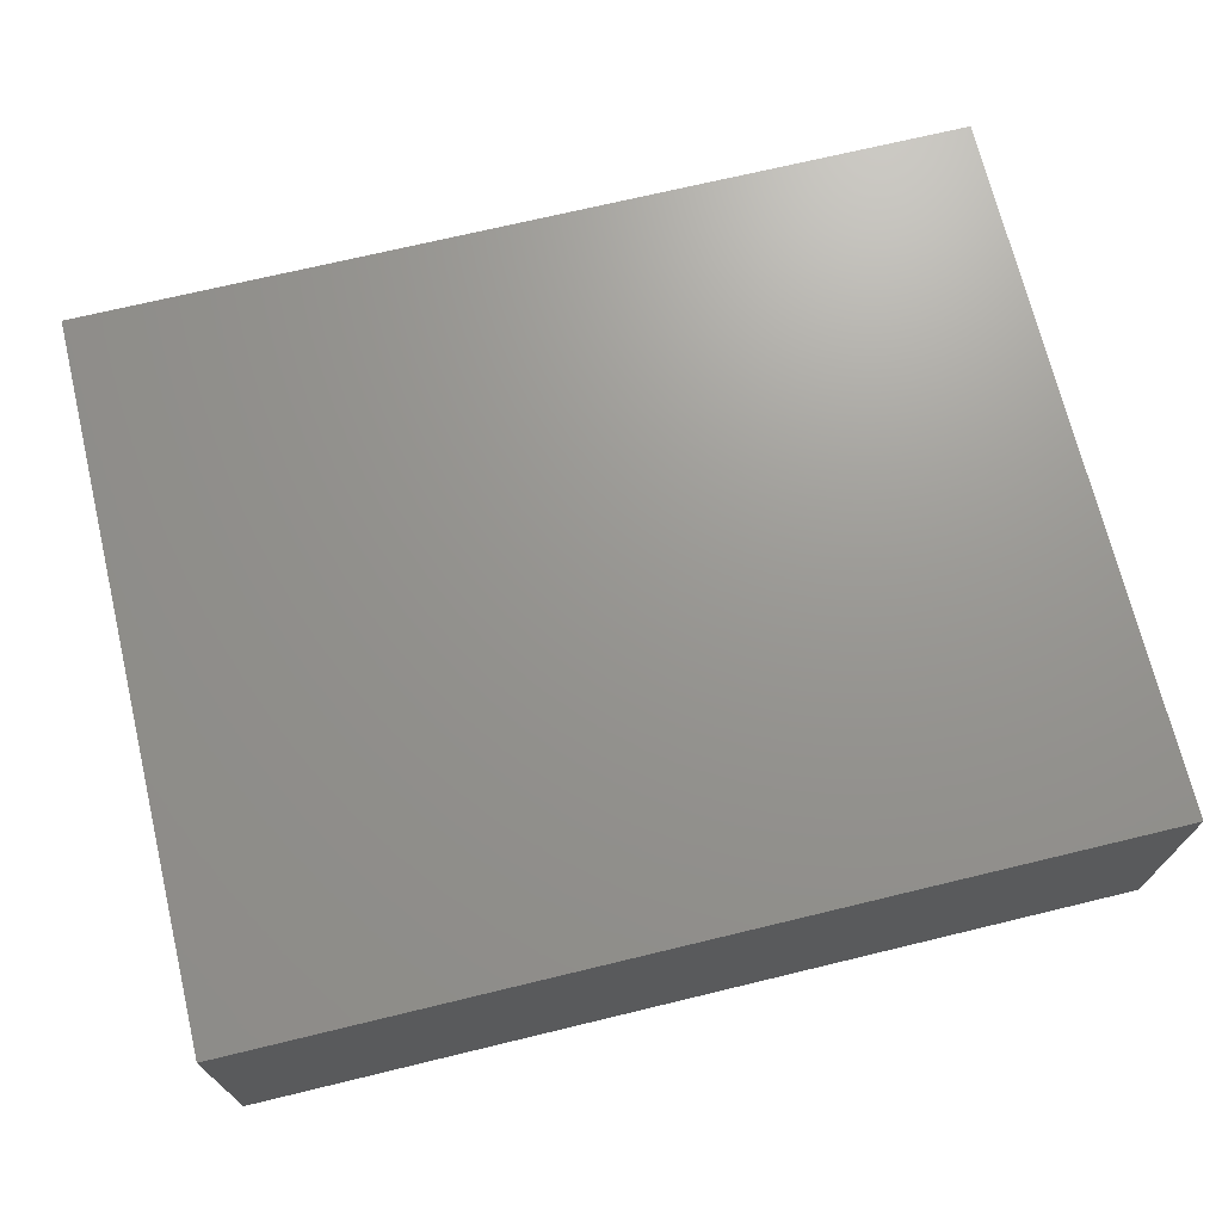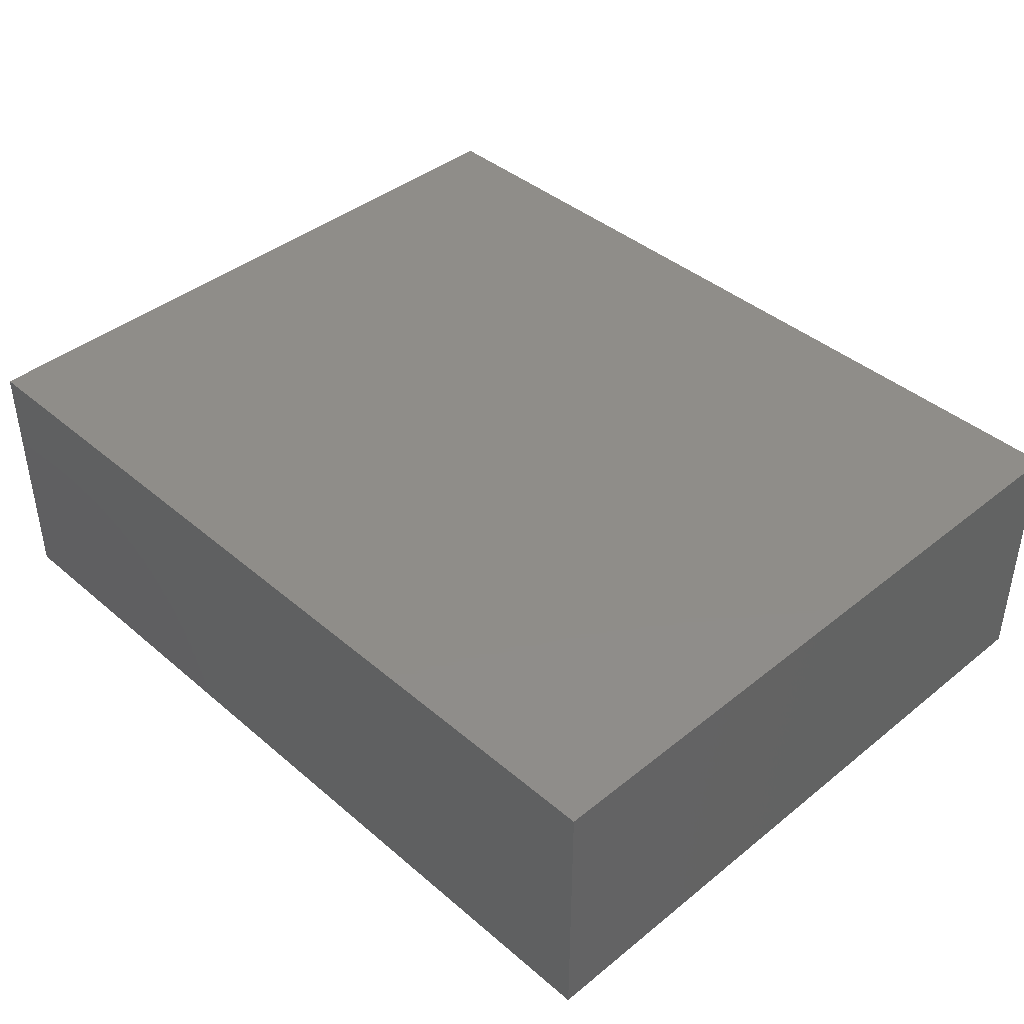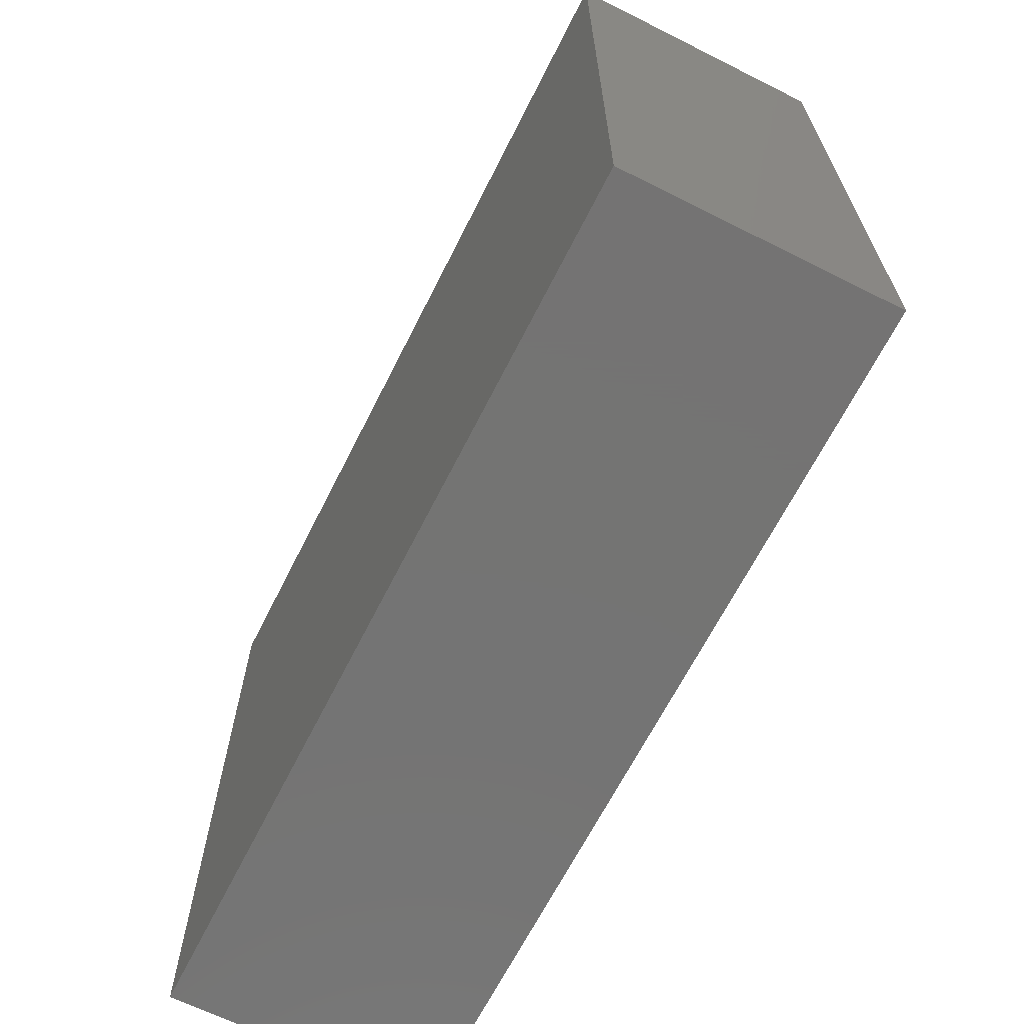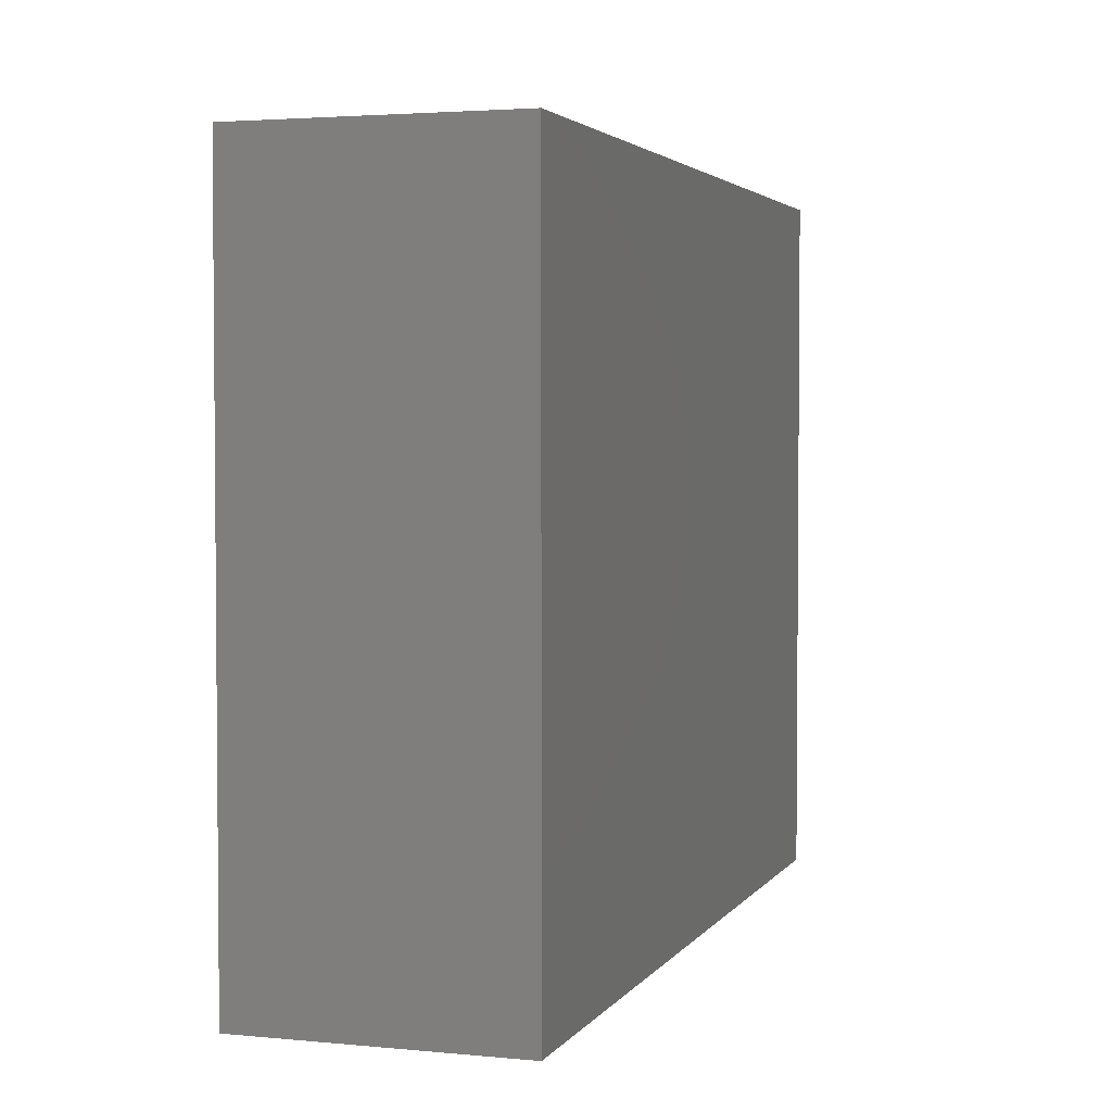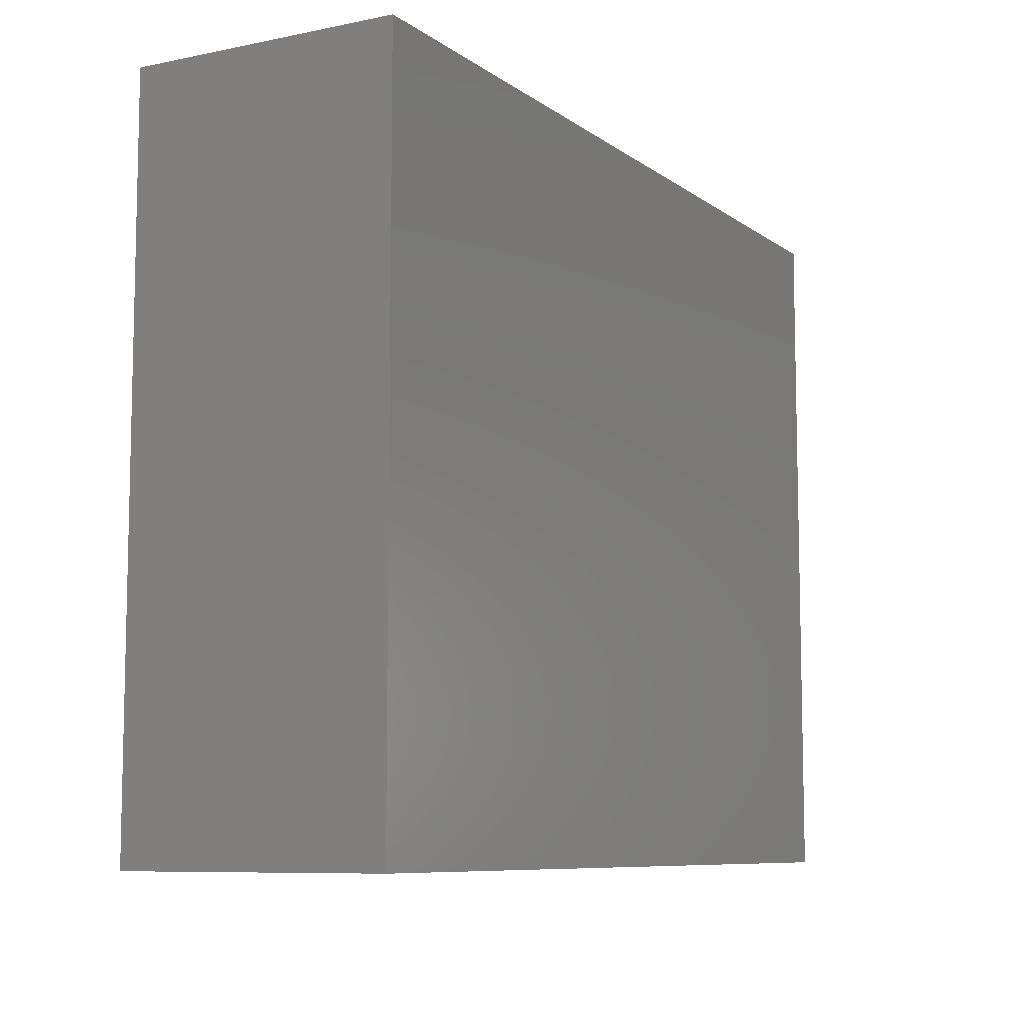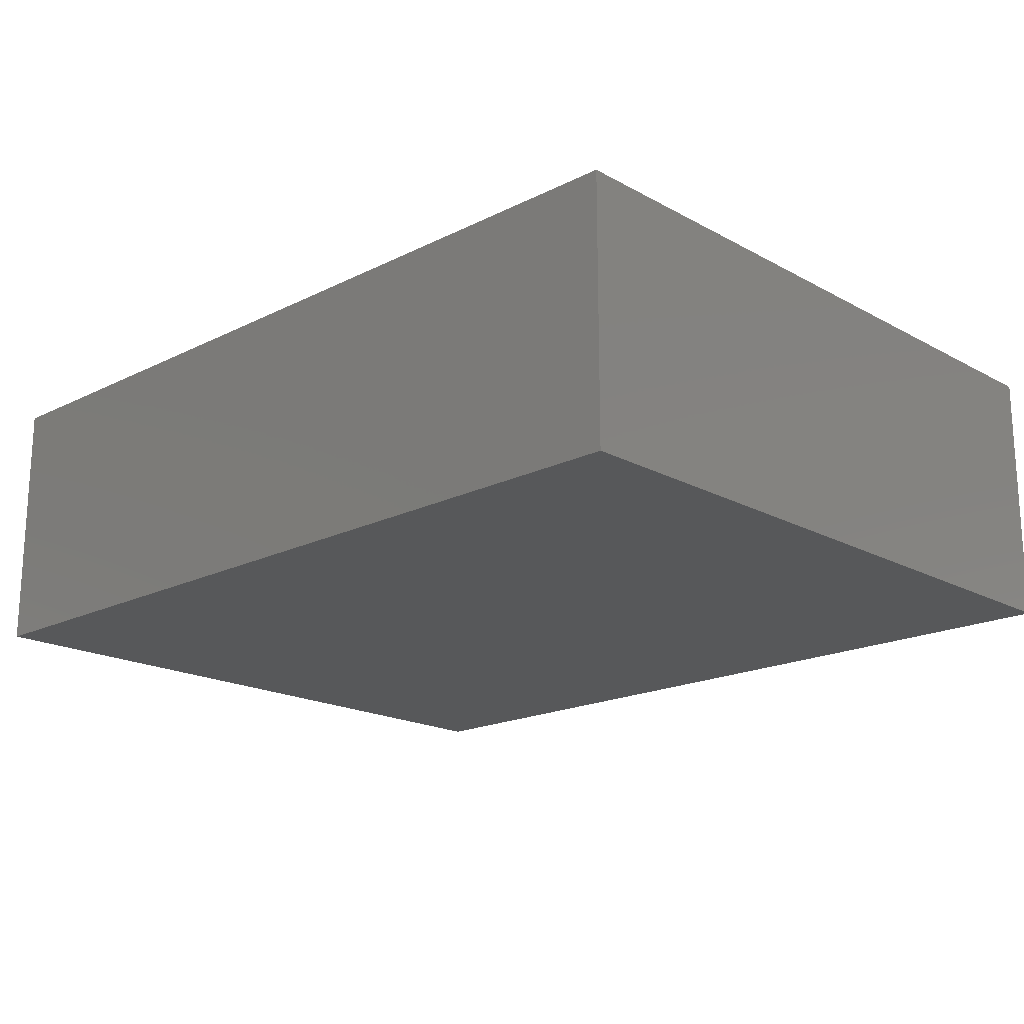
<metadata>
{"format":"stl","ext":"stl","renderer":"f3d","projection":"perspective","resolution":1024,"background":"white","views":[{"elev":70.5,"azim":166.4,"up":"+Y"},{"elev":41.3,"azim":45.8,"up":"+Y"},{"elev":-66.0,"azim":63.3,"up":"+Z"},{"elev":3.1,"azim":-71.9,"up":"+Z"},{"elev":-8.3,"azim":-60.8,"up":"+Z"},{"elev":-18.5,"azim":-136.3,"up":"+Y"}]}
</metadata>
<code>
# stl→obj: 8 verts, 12 faces
v 0.98 0 0
v 0 0 0.785
v 0 0 0
v 0.98 0 0.785
v 0.98 0.295 0
v 0.98 0.295 0.785
v 0 0.295 0
v 0 0.295 0.785
f 1 2 3
f 1 4 2
f 5 4 1
f 5 6 4
f 5 7 8
f 5 8 6
f 7 3 2
f 7 2 8
f 5 1 3
f 5 3 7
f 6 2 4
f 6 8 2

</code>
